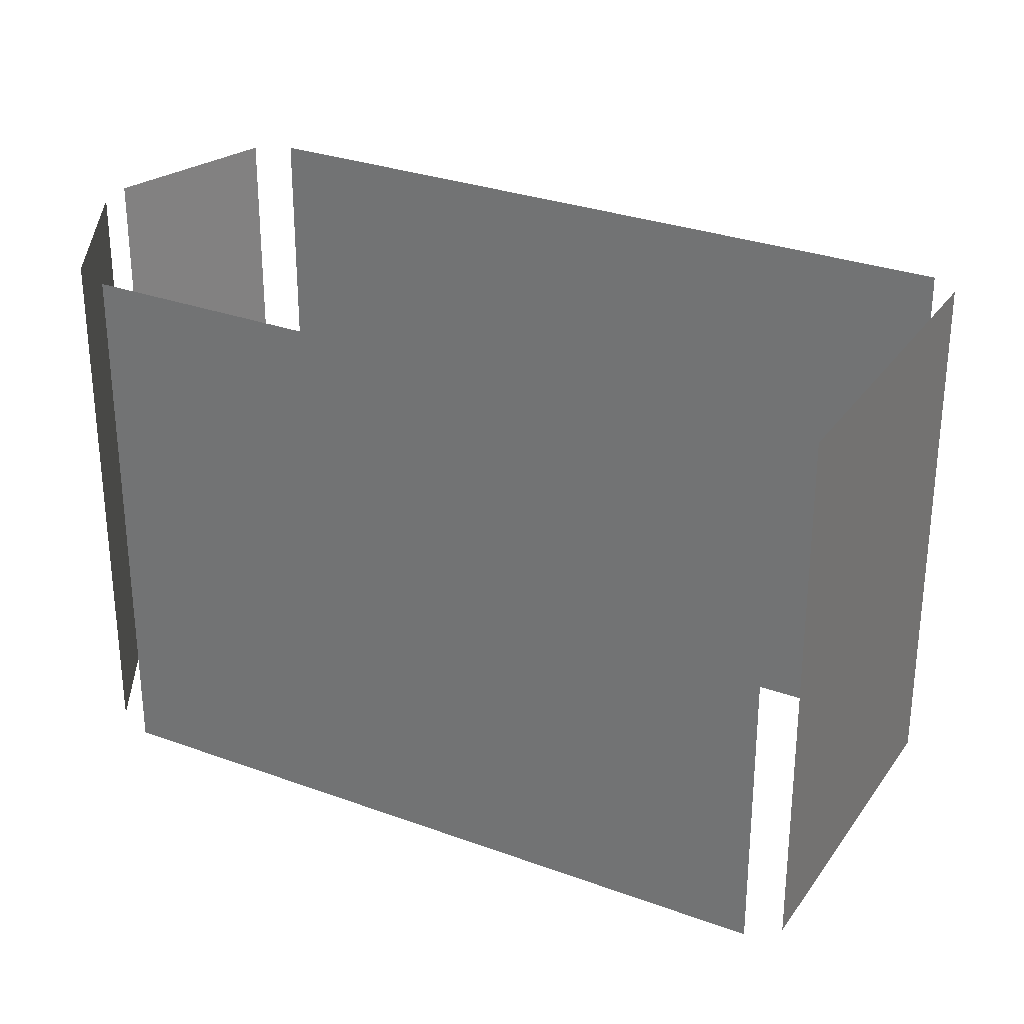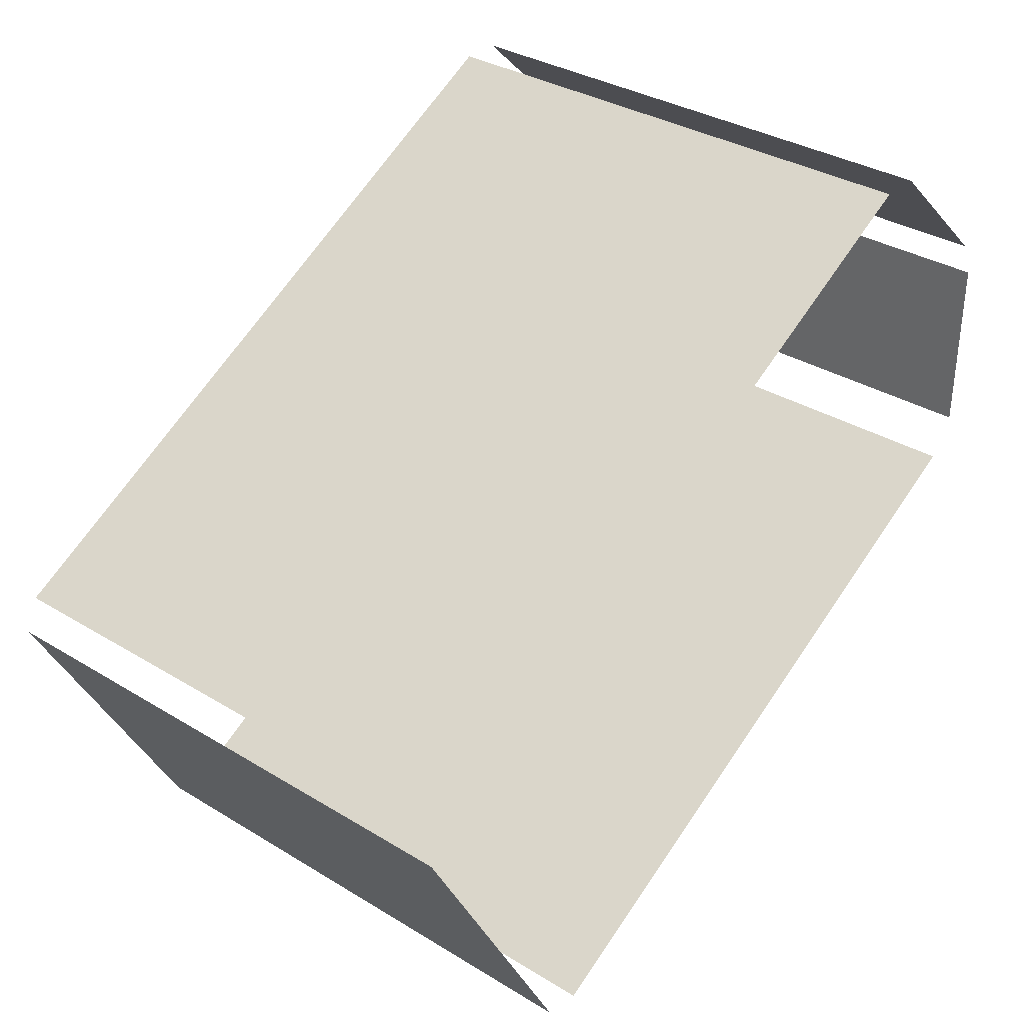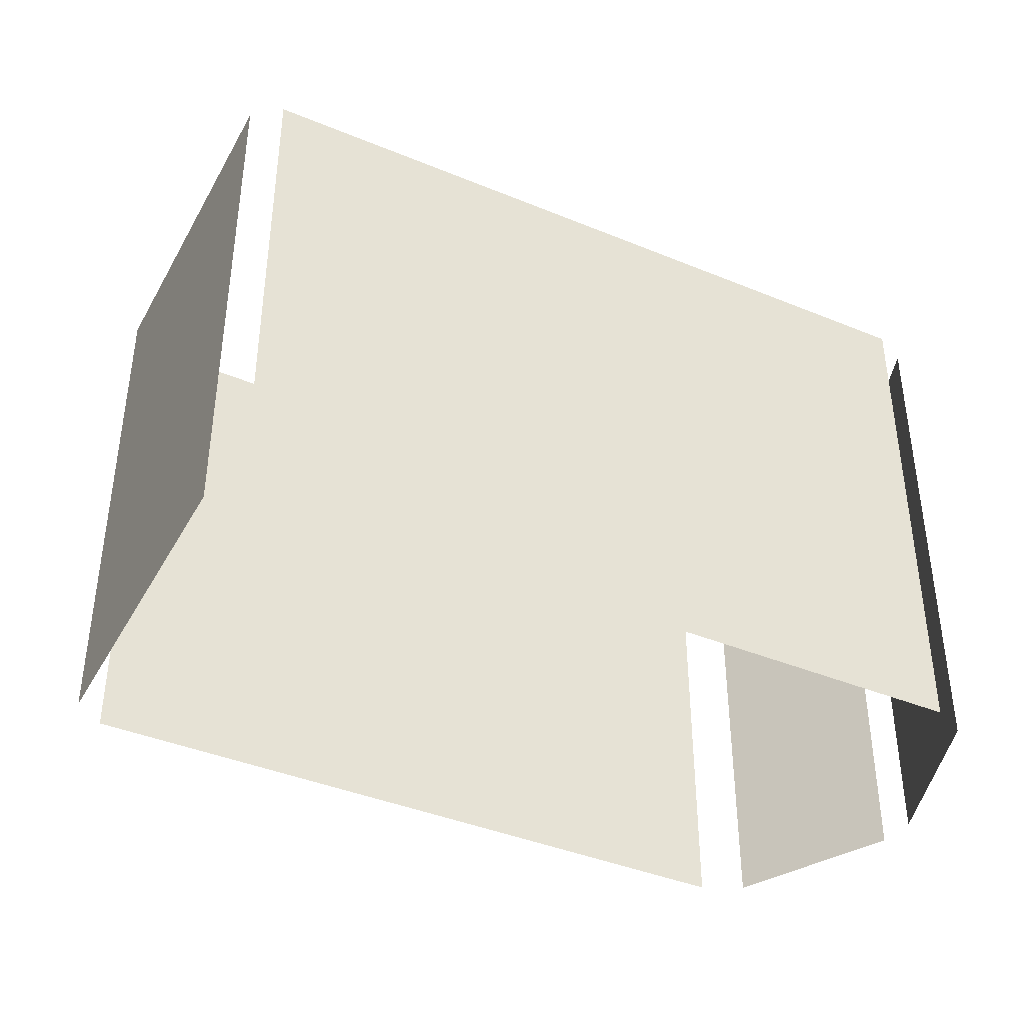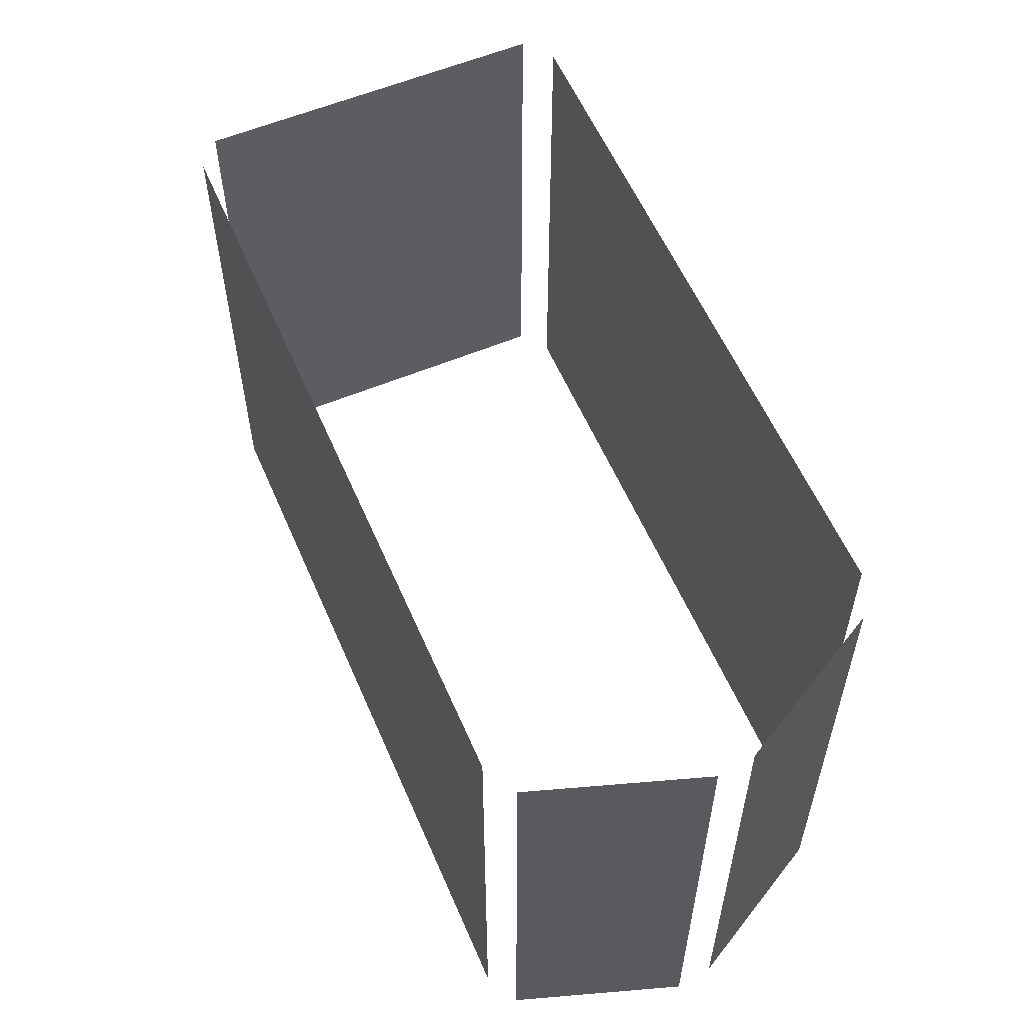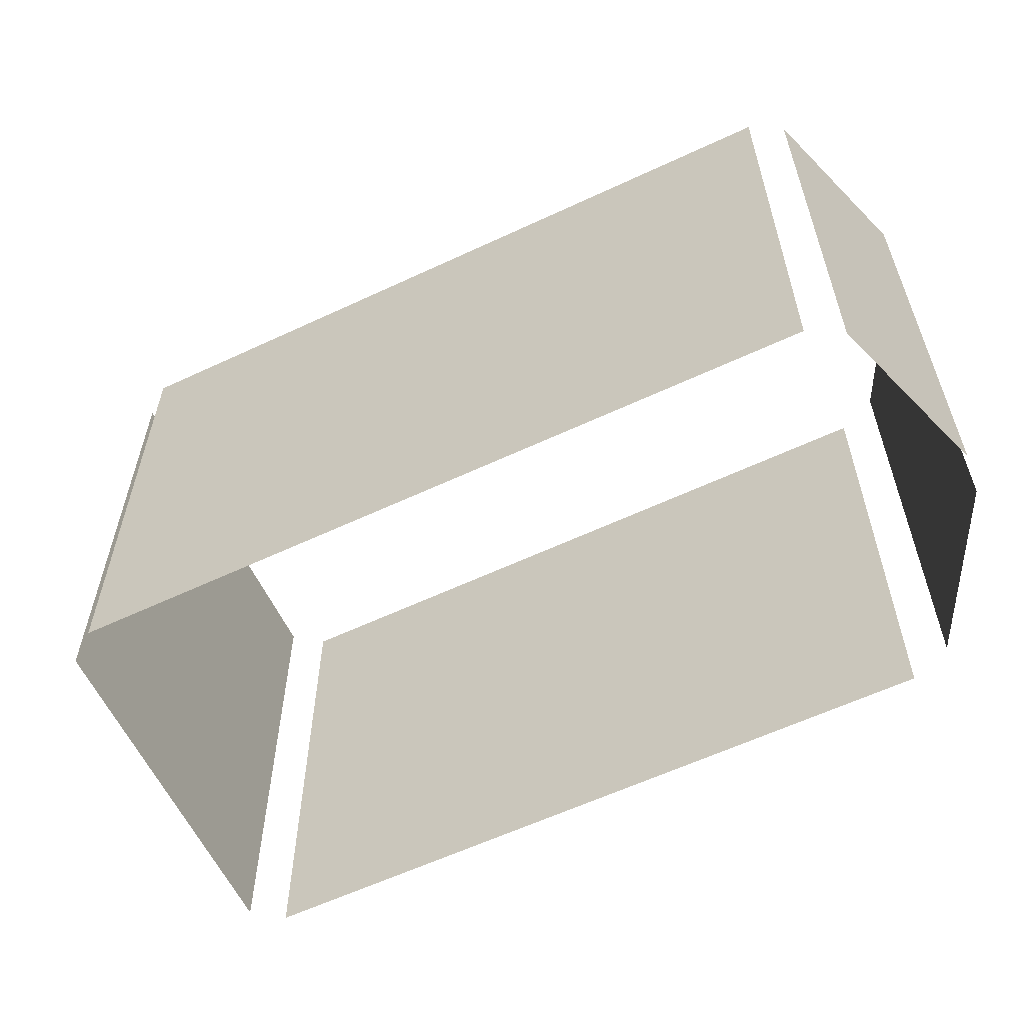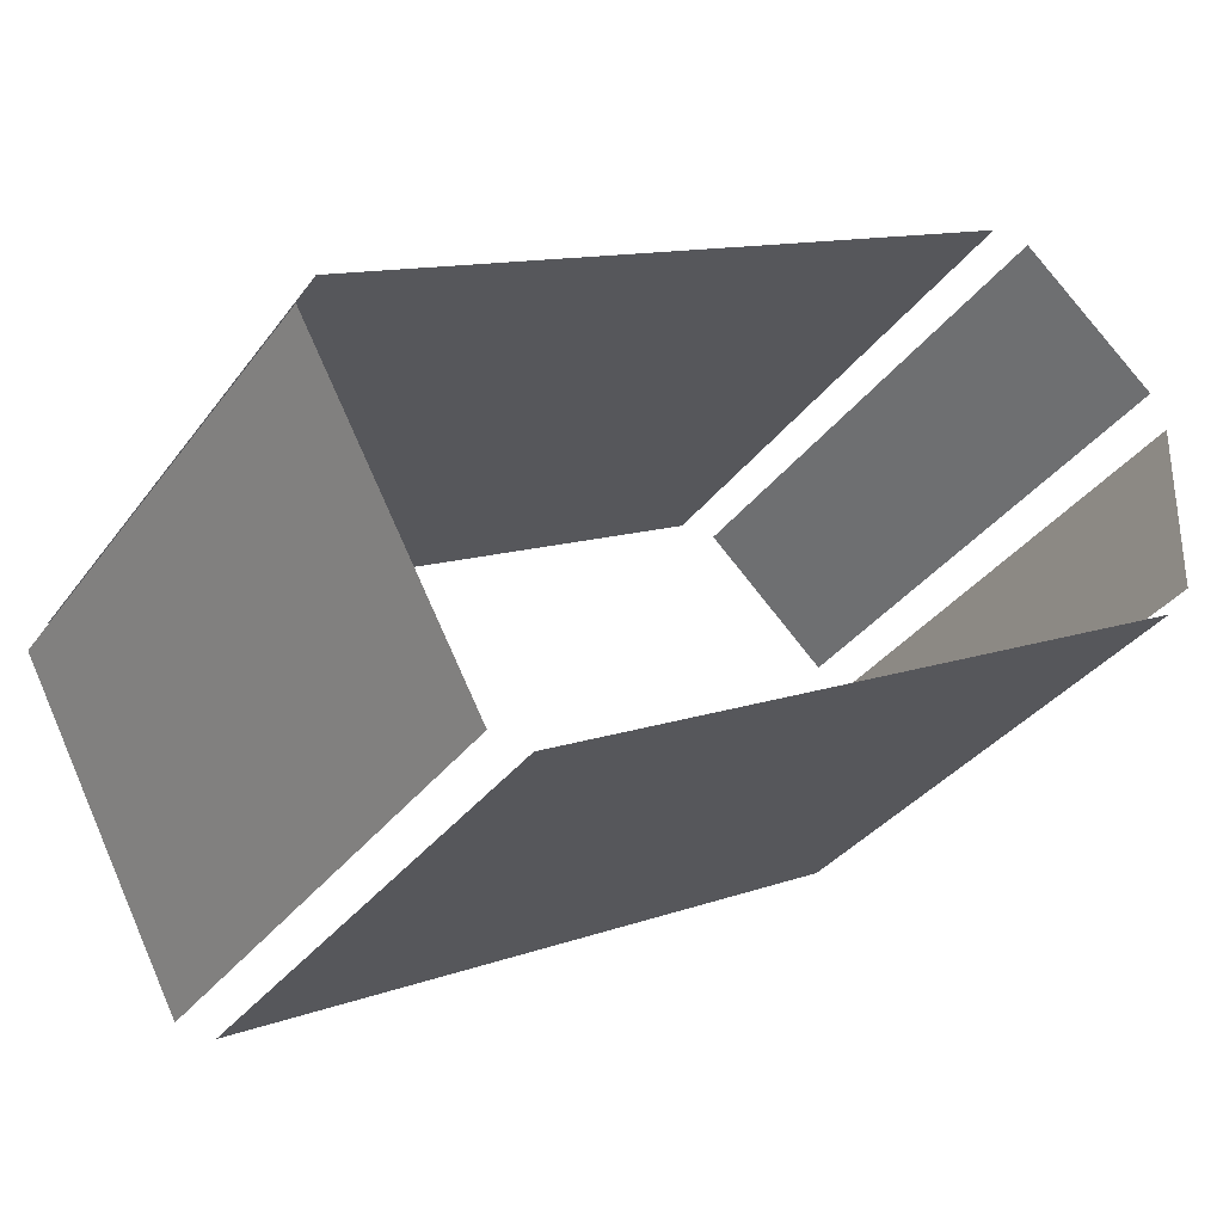
<metadata>
{"format":"obj","ext":"obj","renderer":"f3d","projection":"perspective","resolution":1024,"background":"white","views":[{"elev":-60.3,"azim":-0.0,"up":"+Y"},{"elev":33.7,"azim":129.8,"up":"+Y"},{"elev":-40.7,"azim":124.9,"up":"+Z"},{"elev":58.0,"azim":-141.6,"up":"+Z"},{"elev":-60.1,"azim":177.3,"up":"+Z"},{"elev":-34.5,"azim":148.9,"up":"+Y"}]}
</metadata>
<code>
o geometryt000010000010000110010110000110000100110010110110st6
v 99.4 -171.2 566
v 99.46 -176.6 566
v 99.46 -176.6 582
v 99.4 -171.2 582
v 103.7 -166.5 582
v 103.7 -166.5 566
v 99.81 -170.1 566
v 99.81 -170.1 582
v 100.3 -177.7 566
v 119 -187.8 566
v 119 -187.8 582
v 100.3 -177.7 582
v 124.8 -177.2 566
v 104.9 -166.5 566
v 104.9 -166.5 582
v 124.8 -177.2 582
v 120.1 -187.6 566
v 125.2 -178.2 566
v 125.2 -178.2 582
v 120.1 -187.6 582
f 1 2 3
f 4 1 3
f 5 6 7
f 5 7 8
f 9 10 11
f 12 9 11
f 13 14 15
f 16 13 15
f 17 18 19
f 20 17 19

</code>
